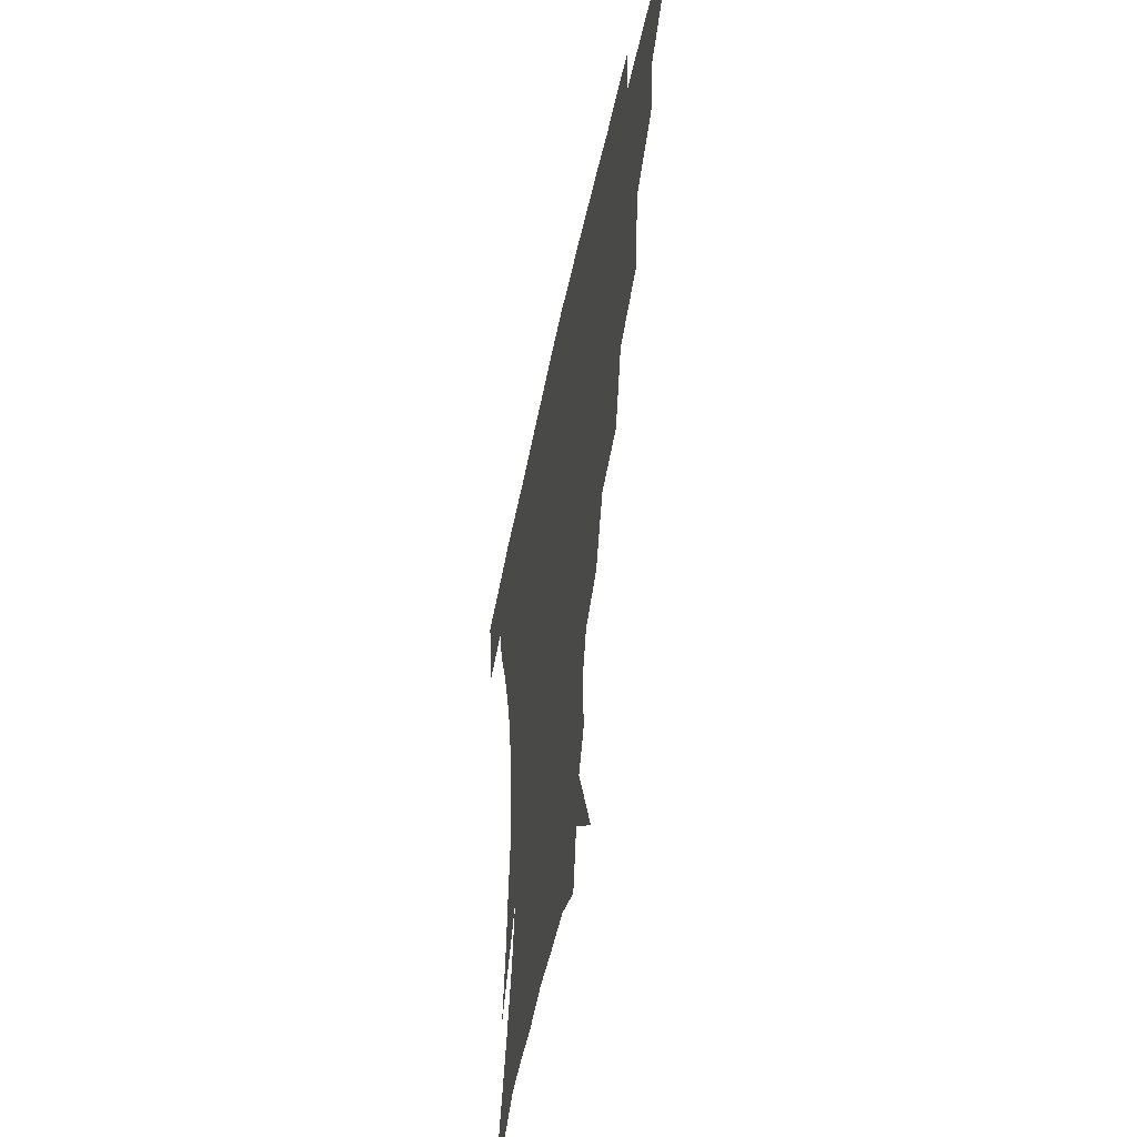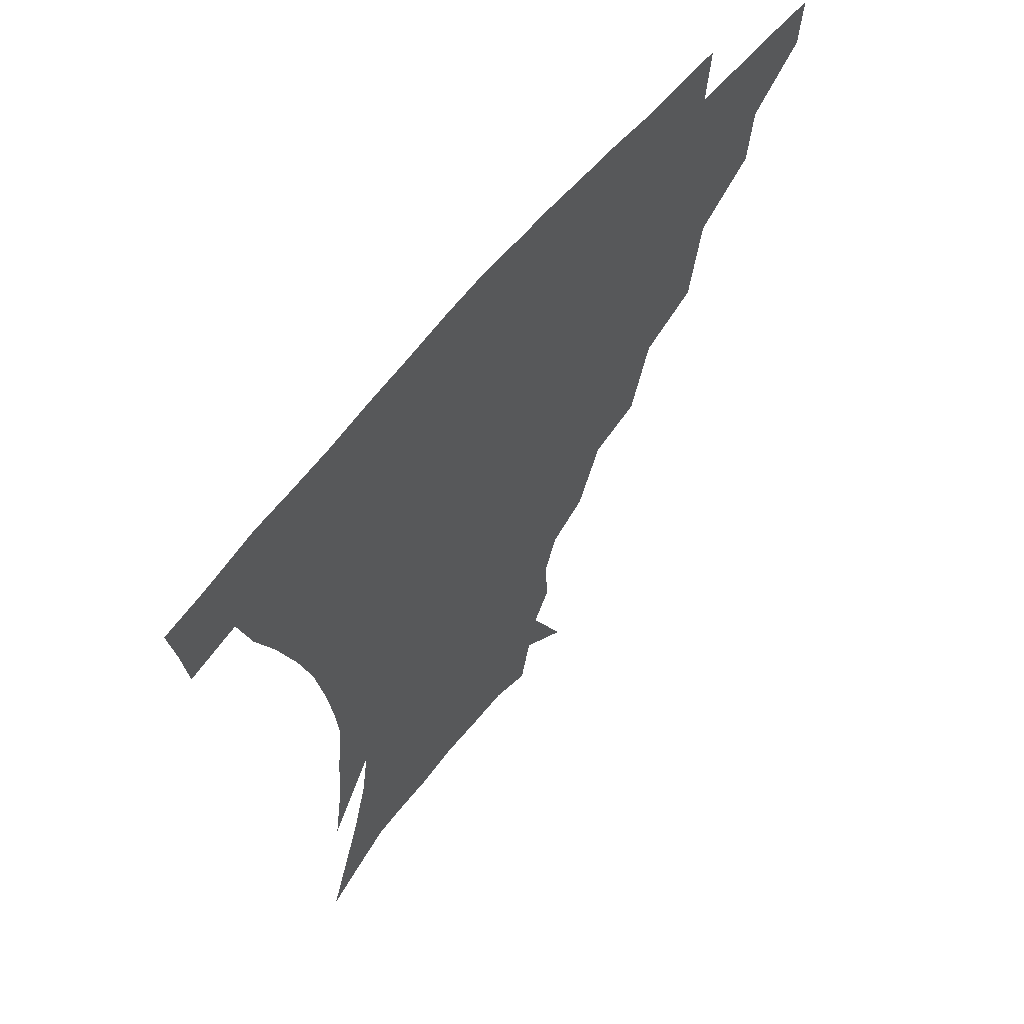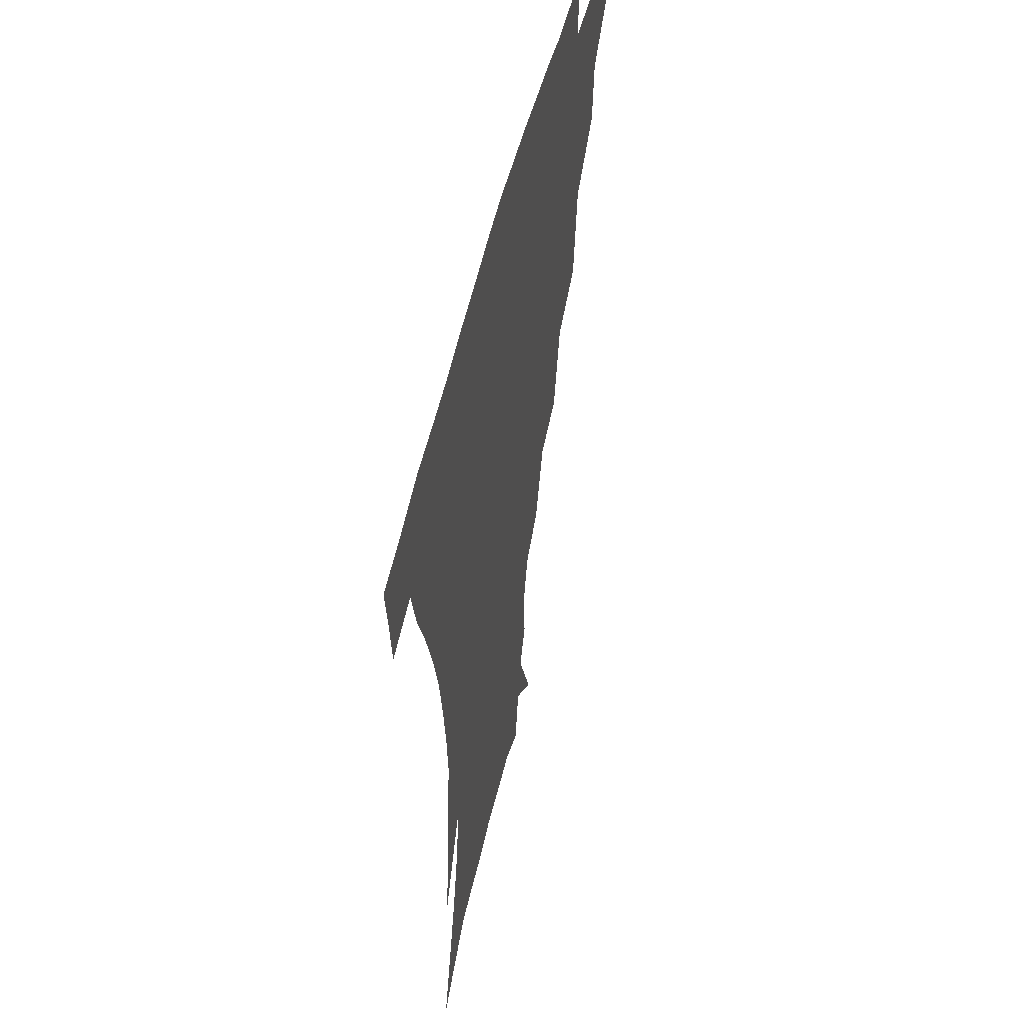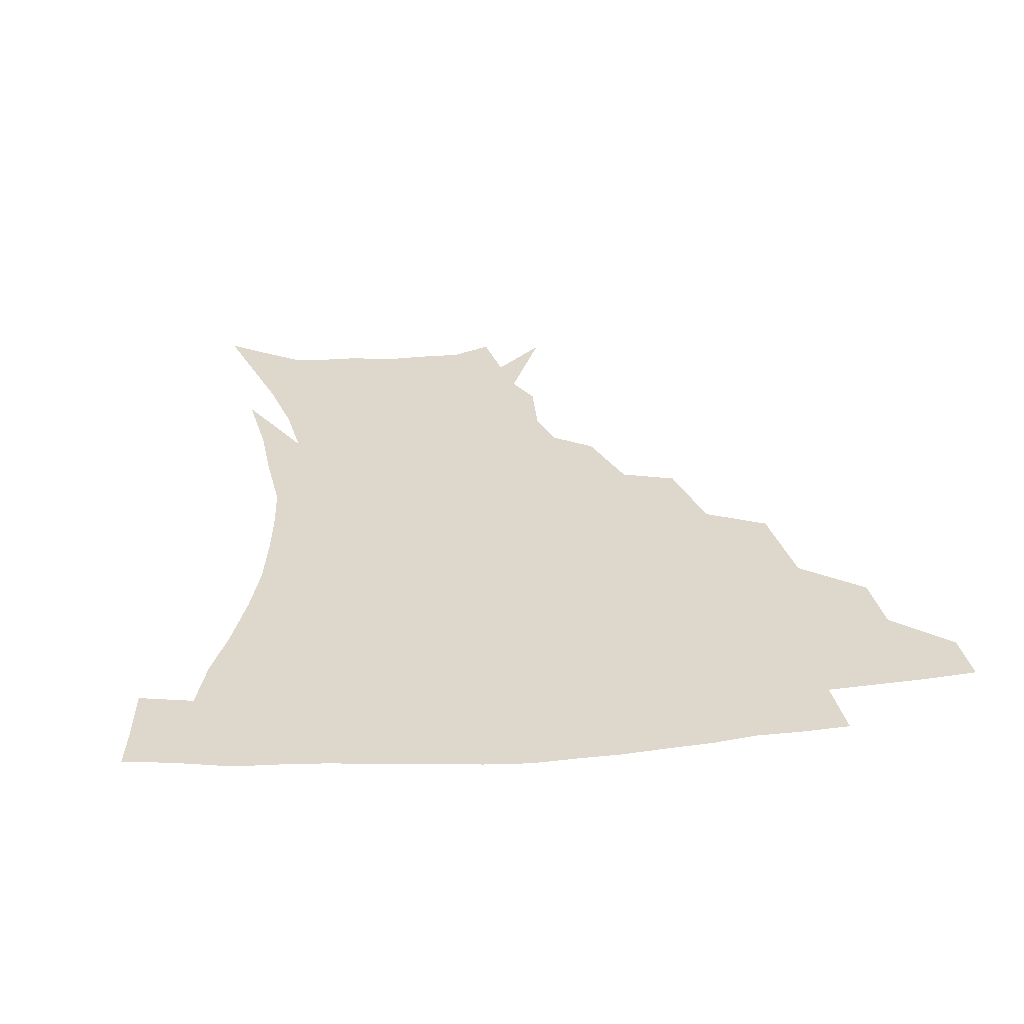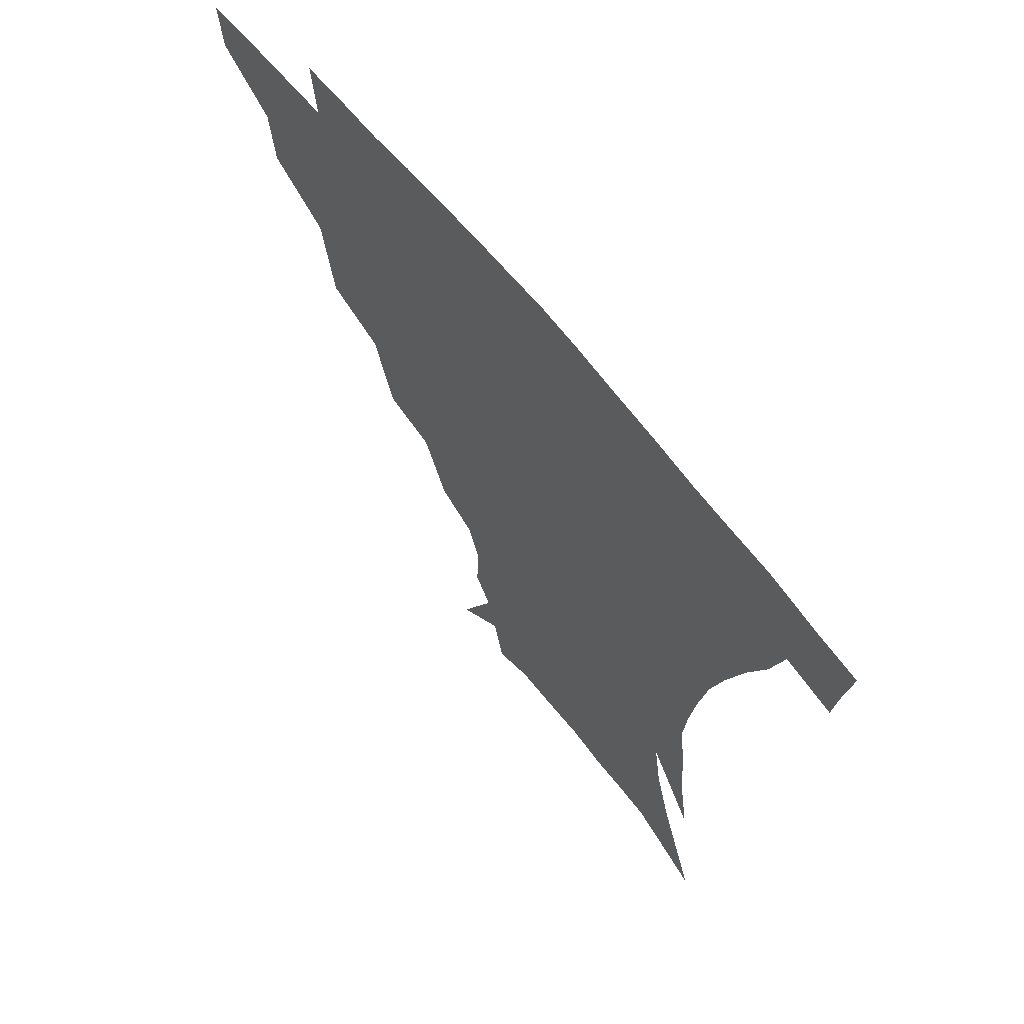
<metadata>
{"format":"obj","ext":"obj","renderer":"f3d","projection":"perspective","resolution":1024,"background":"white","views":[{"elev":-50.7,"azim":-101.6,"up":"+Y"},{"elev":61.4,"azim":129.0,"up":"+Y"},{"elev":50.4,"azim":103.0,"up":"+Y"},{"elev":31.5,"azim":172.8,"up":"+Z"},{"elev":65.1,"azim":51.2,"up":"+Y"}]}
</metadata>
<code>
v 452.9 340.6 0
v 451.6 357.5 0
v 473.2 305.4 0
v 471.3 325.1 0
v 469.9 342.2 0
v 468 358.9 0
v 497.8 261 0
v 493.2 290.8 0
v 490.2 311 0
v 487.9 328 0
v 485.9 343.9 0
v 484.8 359.9 0
v 524.5 225.9 0
v 517.3 252.1 0
v 511.2 273.2 0
v 508 298.2 0
v 505.6 315 0
v 503.3 330.2 0
v 501.8 345.3 0
v 500.4 360.8 0
v 498.7 379.9 0
v 550.5 198.6 0
v 541.8 220.9 0
v 533.9 238.5 0
v 529.2 266.6 0
v 525.1 283.9 0
v 522.3 301.1 0
v 520.1 317.4 0
v 518.2 332.2 0
v 516.7 346.6 0
v 515 361.6 0
v 513.3 380.8 0
v 567.1 156.9 0
v 567.8 176.6 0
v 563.4 190.3 0
v 556.2 212 0
v 549.7 233.5 0
v 545 255.8 0
v 541.6 275 0
v 539 290.8 0
v 536.4 304.7 0
v 534.4 319.1 0
v 532.7 333.3 0
v 531.5 348 0
v 529.6 363.9 0
v 528 381 0
v 559.9 114.9 0
v 573.1 145.5 0
v 575.5 166.6 0
v 574.1 185.3 0
v 569.1 203.8 0
v 564 219.8 0
v 559.1 242.6 0
v 556.2 262.4 0
v 553.7 279 0
v 551.9 293.3 0
v 550.8 308.2 0
v 549.1 321.5 0
v 547.3 335 0
v 546.4 349 0
v 544.4 364.8 0
v 542.3 382.9 0
v 576.5 130.8 0
v 582.5 151.8 0
v 583.6 177.3 0
v 580.8 193.4 0
v 576.6 211 0
v 572.8 229.8 0
v 569.3 248.1 0
v 567.7 268.9 0
v 565.6 280.6 0
v 564.8 296.2 0
v 564 310.1 0
v 563.2 323.1 0
v 563.5 336.3 0
v 560.7 350.4 0
v 559.1 364.8 0
v 556.4 383.8 0
v 580.3 111.9 0
v 589.2 139.2 0
v 591.9 160.5 0
v 591.1 180.9 0
v 588.3 200.6 0
v 585.1 217.4 0
v 582.2 237.9 0
v 580.3 253.5 0
v 578.8 271.2 0
v 577.8 283.8 0
v 577.7 299 0
v 576.8 311.1 0
v 576.2 323.3 0
v 576.3 337.1 0
v 574.5 351.1 0
v 573.2 364.8 0
v 570.3 385 0
v 593.4 117.7 0
v 599.4 142 0
v 600.4 164.6 0
v 599.2 183.7 0
v 596.6 201.9 0
v 594.1 219.9 0
v 592.1 237.8 0
v 590.6 257.1 0
v 589.9 271.8 0
v 589.8 285.3 0
v 589.9 300.3 0
v 589.3 311.6 0
v 589.5 324.4 0
v 589.7 337.6 0
v 588.1 351.9 0
v 586.7 366.5 0
v 584.3 385.3 0
v 606.8 117.5 0
v 609.5 144.4 0
v 608.9 165.1 0
v 607.3 186.7 0
v 605 205.8 0
v 603.2 222.7 0
v 601.9 242.5 0
v 601.2 257.1 0
v 601.1 270.9 0
v 601.4 286.7 0
v 601.8 300.3 0
v 602.6 312.9 0
v 602.5 325 0
v 602.6 337.8 0
v 601.8 352.2 0
v 600.9 367 0
v 598.1 385.8 0
v 621 118.1 0
v 619 146.2 0
v 617.5 166.4 0
v 615.5 188.6 0
v 613.7 206.2 0
v 612.3 224.2 0
v 611.5 242.4 0
v 611.6 256.8 0
v 612.2 272.8 0
v 612.8 287 0
v 613.8 299.3 0
v 615 313.3 0
v 615.9 325.7 0
v 615.8 338.6 0
v 615.5 352.1 0
v 615.9 365.9 0
v 612.7 384.6 0
v 634.2 115.4 0
v 628.8 144.8 0
v 626.1 166.9 0
v 623.7 189.5 0
v 622.4 207 0
v 621.5 223.8 0
v 621.1 241 0
v 621.8 255 0
v 622.8 270.7 0
v 623.9 284.7 0
v 625.5 298.4 0
v 627.1 311.8 0
v 628.9 325.3 0
v 630.2 337.6 0
v 630.7 350.5 0
v 631.5 363.4 0
v 627.9 382.4 0
v 646.5 115.2 0
v 638.9 142.6 0
v 634.7 166.1 0
v 632.2 187.3 0
v 631.1 205.1 0
v 630.7 221 0
v 630.8 236.6 0
v 631.5 252.4 0
v 632.9 269.5 0
v 634.6 282.5 0
v 636.9 298.2 0
v 639.3 311.2 0
v 641.4 324.1 0
v 643.3 336.6 0
v 645 349.4 0
v 645.1 362.9 0
v 642.7 380.8 0
v 657.5 114.1 0
v 650.1 137.4 0
v 644.1 162.1 0
v 641.2 182.8 0
v 640 200.6 0
v 639.9 216.7 0
v 640.2 232.2 0
v 641 248.1 0
v 642.4 266.4 0
v 644.9 281.2 0
v 647.6 294.6 0
v 650.8 309.7 0
v 653.7 322.3 0
v 656.5 335.2 0
v 658.8 348 0
v 659 362.1 0
v 658.1 378.3 0
v 670.1 106.3 0
v 662.5 128.8 0
v 655.1 154.2 0
v 651.6 173.8 0
v 649.6 192.9 0
v 649.2 209.9 0
v 649.1 226.9 0
v 649.9 243.7 0
v 651.6 260.6 0
v 654.3 276.7 0
v 657.9 293.8 0
v 661.8 305.7 0
v 665.7 319.9 0
v 669 332.8 0
v 672.3 346.5 0
v 672.6 362.1 0
v 672.8 377 0
v 682.7 98.03 0
v 676.2 117.8 0
v 668.4 141.7 0
v 662.8 163.4 0
v 659.8 183 0
v 658.7 201.5 0
v 658.1 219.2 0
v 659.1 234.3 0
v 660.6 251.9 0
v 663.1 269.5 0
v 666.7 287 0
v 671.8 299.7 0
v 677.2 316.3 0
v 681.7 330.3 0
v 685.1 344.6 0
v 686.9 360.1 0
v 687.2 376.1 0
v 676.8 153.2 0
v 672.9 178.6 0
v 671.6 197.3 0
v 669.1 220.9 0
v 670.4 236.5 0
v 672.7 253.6 0
v 675.9 272.3 0
v 680.8 289.7 0
v 687.4 308.7 0
v 694.1 324.8 0
v 698.9 341.5 0
v 702.6 357 0
v 705.5 372 0
v 716 337.9 0
v 718 354.6 0
v 720.4 369.7 0
f 4 5 1
f 1 5 2
f 5 6 2
f 8 9 3
f 3 9 4
f 9 10 4
f 4 10 5
f 10 11 5
f 5 11 6
f 11 12 6
f 14 15 7
f 7 15 8
f 15 16 8
f 8 16 9
f 16 17 9
f 9 17 10
f 17 18 10
f 10 18 11
f 18 19 11
f 11 19 12
f 19 20 12
f 23 24 13
f 13 24 14
f 24 25 14
f 14 25 15
f 25 26 15
f 15 26 16
f 26 27 16
f 16 27 17
f 27 28 17
f 17 28 18
f 28 29 18
f 18 29 19
f 29 30 19
f 19 30 20
f 30 31 20
f 20 31 21
f 31 32 21
f 35 36 22
f 22 36 23
f 36 37 23
f 23 37 24
f 37 38 24
f 24 38 25
f 38 39 25
f 25 39 26
f 39 40 26
f 26 40 27
f 40 41 27
f 27 41 28
f 41 42 28
f 28 42 29
f 42 43 29
f 29 43 30
f 43 44 30
f 30 44 31
f 44 45 31
f 31 45 32
f 45 46 32
f 48 49 33
f 33 49 34
f 49 50 34
f 34 50 35
f 50 51 35
f 35 51 36
f 51 52 36
f 36 52 37
f 52 53 37
f 37 53 38
f 53 54 38
f 38 54 39
f 54 55 39
f 39 55 40
f 55 56 40
f 40 56 41
f 56 57 41
f 41 57 42
f 57 58 42
f 42 58 43
f 58 59 43
f 43 59 44
f 59 60 44
f 44 60 45
f 60 61 45
f 45 61 46
f 61 62 46
f 47 63 48
f 63 64 48
f 48 64 49
f 64 65 49
f 49 65 50
f 65 66 50
f 50 66 51
f 66 67 51
f 51 67 52
f 67 68 52
f 52 68 53
f 68 69 53
f 53 69 54
f 69 70 54
f 54 70 55
f 70 71 55
f 55 71 56
f 71 72 56
f 56 72 57
f 72 73 57
f 57 73 58
f 73 74 58
f 58 74 59
f 74 75 59
f 59 75 60
f 75 76 60
f 60 76 61
f 76 77 61
f 61 77 62
f 77 78 62
f 79 80 63
f 63 80 64
f 80 81 64
f 64 81 65
f 81 82 65
f 65 82 66
f 82 83 66
f 66 83 67
f 83 84 67
f 67 84 68
f 84 85 68
f 68 85 69
f 85 86 69
f 69 86 70
f 86 87 70
f 70 87 71
f 87 88 71
f 71 88 72
f 88 89 72
f 72 89 73
f 89 90 73
f 73 90 74
f 90 91 74
f 74 91 75
f 91 92 75
f 75 92 76
f 92 93 76
f 76 93 77
f 93 94 77
f 77 94 78
f 94 95 78
f 79 96 80
f 96 97 80
f 80 97 81
f 97 98 81
f 81 98 82
f 98 99 82
f 82 99 83
f 99 100 83
f 83 100 84
f 100 101 84
f 84 101 85
f 101 102 85
f 85 102 86
f 102 103 86
f 86 103 87
f 103 104 87
f 87 104 88
f 104 105 88
f 88 105 89
f 105 106 89
f 89 106 90
f 106 107 90
f 90 107 91
f 107 108 91
f 91 108 92
f 108 109 92
f 92 109 93
f 109 110 93
f 93 110 94
f 110 111 94
f 94 111 95
f 111 112 95
f 96 113 97
f 113 114 97
f 97 114 98
f 114 115 98
f 98 115 99
f 115 116 99
f 99 116 100
f 116 117 100
f 100 117 101
f 117 118 101
f 101 118 102
f 118 119 102
f 102 119 103
f 119 120 103
f 103 120 104
f 120 121 104
f 104 121 105
f 121 122 105
f 105 122 106
f 122 123 106
f 106 123 107
f 123 124 107
f 107 124 108
f 124 125 108
f 108 125 109
f 125 126 109
f 109 126 110
f 126 127 110
f 110 127 111
f 127 128 111
f 111 128 112
f 128 129 112
f 113 130 114
f 130 131 114
f 114 131 115
f 131 132 115
f 115 132 116
f 132 133 116
f 116 133 117
f 133 134 117
f 117 134 118
f 134 135 118
f 118 135 119
f 135 136 119
f 119 136 120
f 136 137 120
f 120 137 121
f 137 138 121
f 121 138 122
f 138 139 122
f 122 139 123
f 139 140 123
f 123 140 124
f 140 141 124
f 124 141 125
f 141 142 125
f 125 142 126
f 142 143 126
f 126 143 127
f 143 144 127
f 127 144 128
f 144 145 128
f 128 145 129
f 145 146 129
f 130 147 131
f 147 148 131
f 131 148 132
f 148 149 132
f 132 149 133
f 149 150 133
f 133 150 134
f 150 151 134
f 134 151 135
f 151 152 135
f 135 152 136
f 152 153 136
f 136 153 137
f 153 154 137
f 137 154 138
f 154 155 138
f 138 155 139
f 155 156 139
f 139 156 140
f 156 157 140
f 140 157 141
f 157 158 141
f 141 158 142
f 158 159 142
f 142 159 143
f 159 160 143
f 143 160 144
f 160 161 144
f 144 161 145
f 161 162 145
f 145 162 146
f 162 163 146
f 147 164 148
f 164 165 148
f 148 165 149
f 165 166 149
f 149 166 150
f 166 167 150
f 150 167 151
f 167 168 151
f 151 168 152
f 168 169 152
f 152 169 153
f 169 170 153
f 153 170 154
f 170 171 154
f 154 171 155
f 171 172 155
f 155 172 156
f 172 173 156
f 156 173 157
f 173 174 157
f 157 174 158
f 174 175 158
f 158 175 159
f 175 176 159
f 159 176 160
f 176 177 160
f 160 177 161
f 177 178 161
f 161 178 162
f 178 179 162
f 162 179 163
f 179 180 163
f 164 181 165
f 181 182 165
f 165 182 166
f 182 183 166
f 166 183 167
f 183 184 167
f 167 184 168
f 184 185 168
f 168 185 169
f 185 186 169
f 169 186 170
f 186 187 170
f 170 187 171
f 187 188 171
f 171 188 172
f 188 189 172
f 172 189 173
f 189 190 173
f 173 190 174
f 190 191 174
f 174 191 175
f 191 192 175
f 175 192 176
f 192 193 176
f 176 193 177
f 193 194 177
f 177 194 178
f 194 195 178
f 178 195 179
f 195 196 179
f 179 196 180
f 196 197 180
f 181 198 182
f 198 199 182
f 182 199 183
f 199 200 183
f 183 200 184
f 200 201 184
f 184 201 185
f 201 202 185
f 185 202 186
f 202 203 186
f 186 203 187
f 203 204 187
f 187 204 188
f 204 205 188
f 188 205 189
f 205 206 189
f 189 206 190
f 206 207 190
f 190 207 191
f 207 208 191
f 191 208 192
f 208 209 192
f 192 209 193
f 209 210 193
f 193 210 194
f 210 211 194
f 194 211 195
f 211 212 195
f 195 212 196
f 212 213 196
f 196 213 197
f 213 214 197
f 198 215 199
f 215 216 199
f 199 216 200
f 216 217 200
f 200 217 201
f 217 218 201
f 201 218 202
f 218 219 202
f 202 219 203
f 219 220 203
f 203 220 204
f 220 221 204
f 204 221 205
f 221 222 205
f 205 222 206
f 222 223 206
f 206 223 207
f 223 224 207
f 207 224 208
f 224 225 208
f 208 225 209
f 225 226 209
f 209 226 210
f 226 227 210
f 210 227 211
f 227 228 211
f 211 228 212
f 228 229 212
f 212 229 213
f 229 230 213
f 213 230 214
f 230 231 214
f 219 232 220
f 232 233 220
f 220 233 221
f 233 234 221
f 221 234 222
f 234 235 222
f 222 235 223
f 235 236 223
f 223 236 224
f 236 237 224
f 224 237 225
f 237 238 225
f 225 238 226
f 238 239 226
f 226 239 227
f 239 240 227
f 227 240 228
f 240 241 228
f 228 241 229
f 241 242 229
f 229 242 230
f 242 243 230
f 230 243 231
f 243 244 231
f 242 245 243
f 245 246 243
f 243 246 244
f 246 247 244

</code>
